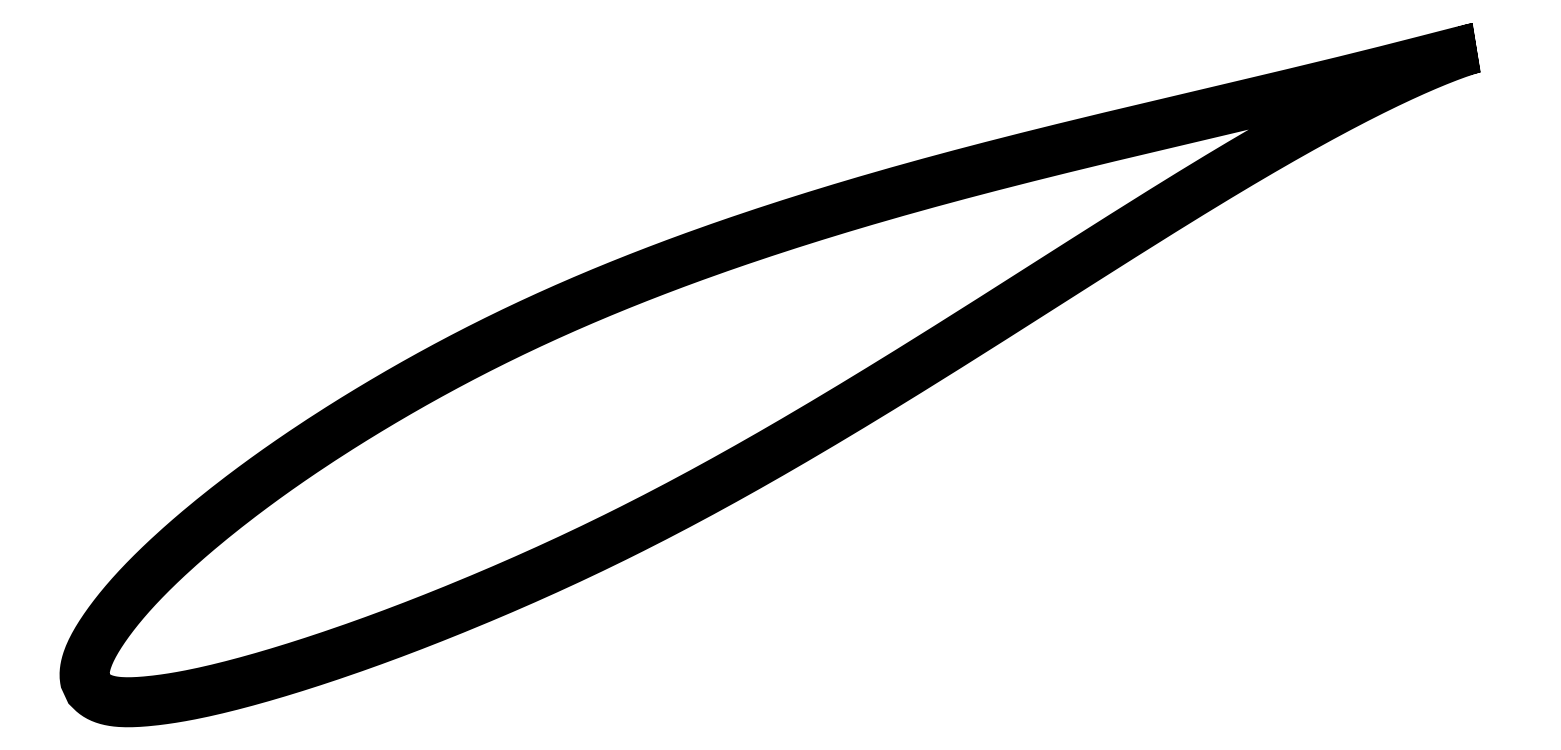
<metadata>
{"format":"dxf","ext":"dxf","renderer":"ezdxf+matplotlib","layout":"modelspace","background":"white","min_lineweight":24,"dpi":150}
</metadata>
<code>
0
SECTION
2
ENTITIES
0
LWPOLYLINE
8
0
90
721
70
1
10
89.51
20
41.37
10
89.51
20
41.37
10
89.5
20
41.37
10
89.49
20
41.37
10
89.47
20
41.36
10
89.44
20
41.36
10
89.41
20
41.35
10
89.37
20
41.35
10
89.33
20
41.34
10
89.28
20
41.33
10
89.23
20
41.32
10
89.17
20
41.3
10
89.11
20
41.29
10
89.04
20
41.27
10
88.96
20
41.25
10
88.88
20
41.23
10
88.8
20
41.21
10
88.7
20
41.19
10
88.61
20
41.17
10
88.51
20
41.14
10
88.4
20
41.12
10
88.28
20
41.09
10
88.17
20
41.06
10
88.04
20
41.03
10
87.91
20
40.99
10
87.78
20
40.96
10
87.64
20
40.92
10
87.5
20
40.89
10
87.34
20
40.85
10
87.19
20
40.81
10
87.03
20
40.77
10
86.86
20
40.72
10
86.69
20
40.68
10
86.51
20
40.63
10
86.33
20
40.59
10
86.14
20
40.54
10
85.95
20
40.49
10
85.75
20
40.44
10
85.55
20
40.39
10
85.34
20
40.33
10
85.13
20
40.28
10
84.91
20
40.22
10
84.69
20
40.16
10
84.46
20
40.1
10
84.22
20
40.04
10
83.98
20
39.98
10
83.74
20
39.92
10
83.49
20
39.85
10
83.23
20
39.79
10
82.97
20
39.72
10
82.71
20
39.65
10
82.44
20
39.59
10
82.16
20
39.52
10
81.88
20
39.44
10
81.6
20
39.37
10
81.31
20
39.3
10
81.01
20
39.22
10
80.72
20
39.15
10
80.41
20
39.07
10
80.1
20
38.99
10
79.79
20
38.91
10
79.47
20
38.83
10
79.14
20
38.75
10
78.81
20
38.67
10
78.48
20
38.59
10
78.14
20
38.5
10
77.8
20
38.42
10
77.45
20
38.33
10
77.1
20
38.25
10
76.74
20
38.16
10
76.38
20
38.07
10
76.01
20
37.98
10
75.64
20
37.89
10
75.26
20
37.8
10
74.88
20
37.71
10
74.5
20
37.61
10
74.11
20
37.52
10
73.71
20
37.42
10
73.31
20
37.33
10
72.91
20
37.23
10
72.5
20
37.13
10
72.09
20
37.03
10
71.68
20
36.93
10
71.26
20
36.83
10
70.83
20
36.73
10
70.4
20
36.63
10
69.97
20
36.53
10
69.53
20
36.42
10
69.09
20
36.32
10
68.65
20
36.21
10
68.2
20
36.11
10
67.75
20
36
10
67.29
20
35.89
10
66.83
20
35.78
10
66.37
20
35.67
10
65.9
20
35.56
10
65.43
20
35.45
10
64.95
20
35.34
10
64.47
20
35.22
10
63.99
20
35.11
10
63.5
20
34.99
10
63.01
20
34.88
10
62.52
20
34.76
10
62.02
20
34.65
10
61.52
20
34.53
10
61.01
20
34.41
10
60.5
20
34.29
10
59.99
20
34.17
10
59.48
20
34.05
10
58.96
20
33.92
10
58.44
20
33.8
10
57.92
20
33.68
10
57.39
20
33.55
10
56.86
20
33.43
10
56.33
20
33.3
10
55.79
20
33.17
10
55.25
20
33.04
10
54.71
20
32.91
10
54.17
20
32.78
10
53.62
20
32.65
10
53.07
20
32.52
10
52.52
20
32.38
10
51.96
20
32.25
10
51.4
20
32.11
10
50.84
20
31.98
10
50.28
20
31.84
10
49.72
20
31.7
10
49.15
20
31.56
10
48.58
20
31.42
10
48.01
20
31.28
10
47.43
20
31.14
10
46.86
20
30.99
10
46.28
20
30.85
10
45.7
20
30.7
10
45.12
20
30.55
10
44.54
20
30.4
10
43.95
20
30.25
10
43.36
20
30.1
10
42.77
20
29.95
10
42.18
20
29.8
10
41.59
20
29.64
10
41
20
29.49
10
40.4
20
29.33
10
39.8
20
29.17
10
39.21
20
29.01
10
38.61
20
28.85
10
38.01
20
28.69
10
37.4
20
28.53
10
36.8
20
28.36
10
36.2
20
28.2
10
35.59
20
28.03
10
34.98
20
27.86
10
34.38
20
27.69
10
33.77
20
27.52
10
33.16
20
27.35
10
32.55
20
27.17
10
31.94
20
27
10
31.33
20
26.82
10
30.72
20
26.64
10
30.11
20
26.46
10
29.49
20
26.28
10
28.88
20
26.1
10
28.27
20
25.91
10
27.66
20
25.73
10
27.04
20
25.54
10
26.43
20
25.35
10
25.81
20
25.16
10
25.2
20
24.97
10
24.59
20
24.78
10
23.97
20
24.58
10
23.36
20
24.39
10
22.74
20
24.19
10
22.13
20
23.99
10
21.52
20
23.79
10
20.9
20
23.59
10
20.29
20
23.39
10
19.68
20
23.18
10
19.07
20
22.98
10
18.46
20
22.77
10
17.84
20
22.56
10
17.23
20
22.35
10
16.63
20
22.14
10
16.02
20
21.92
10
15.41
20
21.71
10
14.8
20
21.49
10
14.2
20
21.27
10
13.59
20
21.05
10
12.99
20
20.83
10
12.38
20
20.61
10
11.78
20
20.38
10
11.18
20
20.15
10
10.58
20
19.93
10
9.986
20
19.7
10
9.39
20
19.46
10
8.795
20
19.23
10
8.201
20
19
10
7.609
20
18.76
10
7.019
20
18.52
10
6.43
20
18.29
10
5.843
20
18.04
10
5.258
20
17.8
10
4.675
20
17.56
10
4.093
20
17.31
10
3.513
20
17.07
10
2.935
20
16.82
10
2.36
20
16.57
10
1.786
20
16.32
10
1.214
20
16.06
10
0.6448
20
15.81
10
0.07754
20
15.55
10
-0.4874
20
15.29
10
-1.05
20
15.04
10
-1.611
20
14.78
10
-2.169
20
14.51
10
-2.725
20
14.25
10
-3.279
20
13.99
10
-3.829
20
13.72
10
-4.378
20
13.45
10
-4.924
20
13.18
10
-5.467
20
12.91
10
-6.008
20
12.64
10
-6.546
20
12.37
10
-7.081
20
12.1
10
-7.614
20
11.82
10
-8.144
20
11.55
10
-8.671
20
11.27
10
-9.195
20
11
10
-9.716
20
10.72
10
-10.23
20
10.44
10
-10.75
20
10.16
10
-11.26
20
9.877
10
-11.77
20
9.597
10
-12.28
20
9.315
10
-12.78
20
9.032
10
-13.28
20
8.748
10
-13.78
20
8.464
10
-14.28
20
8.18
10
-14.77
20
7.895
10
-15.26
20
7.609
10
-15.74
20
7.324
10
-16.22
20
7.038
10
-16.7
20
6.751
10
-17.18
20
6.465
10
-17.65
20
6.178
10
-18.12
20
5.892
10
-18.59
20
5.605
10
-19.05
20
5.318
10
-19.51
20
5.031
10
-19.96
20
4.743
10
-20.41
20
4.456
10
-20.86
20
4.169
10
-21.31
20
3.882
10
-21.75
20
3.595
10
-22.19
20
3.308
10
-22.62
20
3.021
10
-23.05
20
2.734
10
-23.48
20
2.448
10
-23.9
20
2.161
10
-24.32
20
1.875
10
-24.74
20
1.589
10
-25.15
20
1.304
10
-25.56
20
1.019
10
-25.96
20
0.7347
10
-26.36
20
0.4506
10
-26.76
20
0.1669
10
-27.15
20
-0.1162
10
-27.54
20
-0.399
10
-27.93
20
-0.6813
10
-28.31
20
-0.963
10
-28.68
20
-1.244
10
-29.06
20
-1.523
10
-29.43
20
-1.802
10
-29.79
20
-2.081
10
-30.15
20
-2.359
10
-30.51
20
-2.636
10
-30.86
20
-2.912
10
-31.21
20
-3.187
10
-31.55
20
-3.461
10
-31.89
20
-3.734
10
-32.23
20
-4.006
10
-32.56
20
-4.277
10
-32.89
20
-4.547
10
-33.21
20
-4.815
10
-33.53
20
-5.083
10
-33.85
20
-5.349
10
-34.16
20
-5.615
10
-34.46
20
-5.879
10
-34.77
20
-6.141
10
-35.06
20
-6.403
10
-35.36
20
-6.663
10
-35.65
20
-6.922
10
-35.93
20
-7.179
10
-36.21
20
-7.435
10
-36.49
20
-7.689
10
-36.76
20
-7.942
10
-37.02
20
-8.194
10
-37.28
20
-8.444
10
-37.54
20
-8.692
10
-37.79
20
-8.939
10
-38.04
20
-9.184
10
-38.29
20
-9.428
10
-38.53
20
-9.67
10
-38.76
20
-9.91
10
-38.99
20
-10.15
10
-39.22
20
-10.39
10
-39.44
20
-10.62
10
-39.65
20
-10.85
10
-39.86
20
-11.09
10
-40.07
20
-11.32
10
-40.27
20
-11.54
10
-40.47
20
-11.77
10
-40.66
20
-12
10
-40.85
20
-12.22
10
-41.03
20
-12.44
10
-41.21
20
-12.66
10
-41.39
20
-12.87
10
-41.55
20
-13.09
10
-41.72
20
-13.3
10
-41.88
20
-13.51
10
-42.03
20
-13.71
10
-42.18
20
-13.92
10
-42.33
20
-14.12
10
-42.47
20
-14.32
10
-42.61
20
-14.52
10
-42.74
20
-14.71
10
-42.87
20
-14.9
10
-42.99
20
-15.09
10
-43.11
20
-15.28
10
-43.22
20
-15.46
10
-43.33
20
-15.64
10
-43.43
20
-15.82
10
-43.53
20
-15.99
10
-43.63
20
-16.16
10
-43.72
20
-16.33
10
-43.8
20
-16.5
10
-43.88
20
-16.66
10
-43.96
20
-16.82
10
-44.03
20
-16.98
10
-44.1
20
-17.14
10
-44.16
20
-17.29
10
-44.21
20
-17.44
10
-44.26
20
-17.59
10
-44.31
20
-17.73
10
-44.35
20
-17.88
10
-44.39
20
-18.02
10
-44.42
20
-18.15
10
-44.45
20
-18.29
10
-44.47
20
-18.42
10
-44.49
20
-18.54
10
-44.51
20
-18.66
10
-44.52
20
-18.78
10
-44.52
20
-18.9
10
-44.52
20
-19
10
-44.52
20
-19.11
10
-44.52
20
-19.2
10
-44.51
20
-19.29
10
-44.5
20
-19.37
10
-44.49
20
-19.44
10
-44.49
20
-19.49
10
-44.48
20
-19.52
10
-44.09
20
-20.38
10
-44.08
20
-20.38
10
-44.07
20
-20.4
10
-44.04
20
-20.43
10
-44
20
-20.47
10
-43.94
20
-20.52
10
-43.88
20
-20.59
10
-43.81
20
-20.66
10
-43.73
20
-20.73
10
-43.64
20
-20.8
10
-43.55
20
-20.87
10
-43.45
20
-20.94
10
-43.35
20
-21.01
10
-43.25
20
-21.07
10
-43.13
20
-21.13
10
-43.02
20
-21.19
10
-42.9
20
-21.25
10
-42.77
20
-21.3
10
-42.64
20
-21.34
10
-42.51
20
-21.39
10
-42.37
20
-21.43
10
-42.23
20
-21.47
10
-42.08
20
-21.5
10
-41.93
20
-21.53
10
-41.77
20
-21.56
10
-41.61
20
-21.58
10
-41.44
20
-21.6
10
-41.27
20
-21.62
10
-41.1
20
-21.63
10
-40.92
20
-21.64
10
-40.74
20
-21.65
10
-40.55
20
-21.66
10
-40.35
20
-21.66
10
-40.16
20
-21.66
10
-39.96
20
-21.65
10
-39.75
20
-21.65
10
-39.54
20
-21.64
10
-39.32
20
-21.63
10
-39.1
20
-21.61
10
-38.87
20
-21.59
10
-38.64
20
-21.58
10
-38.41
20
-21.55
10
-38.17
20
-21.53
10
-37.93
20
-21.5
10
-37.68
20
-21.48
10
-37.42
20
-21.45
10
-37.16
20
-21.41
10
-36.9
20
-21.38
10
-36.63
20
-21.34
10
-36.36
20
-21.3
10
-36.09
20
-21.26
10
-35.81
20
-21.21
10
-35.52
20
-21.16
10
-35.23
20
-21.11
10
-34.94
20
-21.06
10
-34.64
20
-21
10
-34.34
20
-20.94
10
-34.03
20
-20.88
10
-33.72
20
-20.82
10
-33.4
20
-20.75
10
-33.08
20
-20.68
10
-32.76
20
-20.61
10
-32.43
20
-20.54
10
-32.1
20
-20.46
10
-31.77
20
-20.38
10
-31.43
20
-20.3
10
-31.08
20
-20.22
10
-30.74
20
-20.13
10
-30.38
20
-20.04
10
-30.03
20
-19.95
10
-29.67
20
-19.85
10
-29.3
20
-19.76
10
-28.94
20
-19.66
10
-28.57
20
-19.56
10
-28.19
20
-19.45
10
-27.81
20
-19.34
10
-27.43
20
-19.24
10
-27.04
20
-19.12
10
-26.65
20
-19.01
10
-26.26
20
-18.89
10
-25.86
20
-18.77
10
-25.46
20
-18.65
10
-25.06
20
-18.53
10
-24.65
20
-18.4
10
-24.24
20
-18.28
10
-23.82
20
-18.14
10
-23.4
20
-18.01
10
-22.98
20
-17.88
10
-22.55
20
-17.74
10
-22.13
20
-17.6
10
-21.69
20
-17.46
10
-21.26
20
-17.31
10
-20.82
20
-17.16
10
-20.38
20
-17.01
10
-19.93
20
-16.86
10
-19.48
20
-16.71
10
-19.03
20
-16.55
10
-18.58
20
-16.39
10
-18.12
20
-16.23
10
-17.66
20
-16.07
10
-17.2
20
-15.9
10
-16.73
20
-15.73
10
-16.26
20
-15.56
10
-15.79
20
-15.39
10
-15.32
20
-15.21
10
-14.84
20
-15.03
10
-14.36
20
-14.85
10
-13.88
20
-14.67
10
-13.39
20
-14.48
10
-12.91
20
-14.3
10
-12.42
20
-14.11
10
-11.92
20
-13.92
10
-11.43
20
-13.72
10
-10.93
20
-13.52
10
-10.43
20
-13.33
10
-9.928
20
-13.13
10
-9.424
20
-12.92
10
-8.918
20
-12.72
10
-8.409
20
-12.51
10
-7.898
20
-12.3
10
-7.385
20
-12.09
10
-6.87
20
-11.87
10
-6.353
20
-11.66
10
-5.834
20
-11.44
10
-5.312
20
-11.22
10
-4.789
20
-10.99
10
-4.265
20
-10.77
10
-3.738
20
-10.54
10
-3.21
20
-10.31
10
-2.68
20
-10.08
10
-2.148
20
-9.844
10
-1.615
20
-9.607
10
-1.081
20
-9.368
10
-0.5443
20
-9.127
10
-0.00694
20
-8.884
10
0.532
20
-8.638
10
1.072
20
-8.39
10
1.614
20
-8.14
10
2.156
20
-7.887
10
2.7
20
-7.632
10
3.245
20
-7.375
10
3.791
20
-7.116
10
4.338
20
-6.855
10
4.886
20
-6.59
10
5.435
20
-6.324
10
5.985
20
-6.056
10
6.535
20
-5.786
10
7.087
20
-5.513
10
7.639
20
-5.238
10
8.191
20
-4.96
10
8.745
20
-4.681
10
9.299
20
-4.399
10
9.853
20
-4.116
10
10.41
20
-3.83
10
10.96
20
-3.543
10
11.52
20
-3.253
10
12.08
20
-2.962
10
12.63
20
-2.668
10
13.19
20
-2.371
10
13.75
20
-2.074
10
14.31
20
-1.775
10
14.86
20
-1.474
10
15.42
20
-1.17
10
15.98
20
-0.8656
10
16.54
20
-0.559
10
17.1
20
-0.2506
10
17.66
20
0.05939
10
18.21
20
0.3708
10
18.77
20
0.6837
10
19.33
20
0.9981
10
19.89
20
1.314
10
20.45
20
1.631
10
21.01
20
1.95
10
21.57
20
2.27
10
22.12
20
2.591
10
22.68
20
2.913
10
23.24
20
3.237
10
23.8
20
3.562
10
24.35
20
3.887
10
24.91
20
4.214
10
25.46
20
4.542
10
26.02
20
4.87
10
26.57
20
5.2
10
27.13
20
5.531
10
27.68
20
5.862
10
28.24
20
6.194
10
28.79
20
6.526
10
29.34
20
6.859
10
29.89
20
7.193
10
30.45
20
7.527
10
31
20
7.862
10
31.54
20
8.197
10
32.09
20
8.533
10
32.64
20
8.869
10
33.19
20
9.205
10
33.74
20
9.542
10
34.28
20
9.878
10
34.83
20
10.21
10
35.37
20
10.55
10
35.91
20
10.89
10
36.45
20
11.23
10
36.99
20
11.56
10
37.53
20
11.9
10
38.07
20
12.24
10
38.61
20
12.57
10
39.14
20
12.91
10
39.68
20
13.25
10
40.21
20
13.58
10
40.74
20
13.92
10
41.27
20
14.25
10
41.8
20
14.59
10
42.33
20
14.92
10
42.86
20
15.26
10
43.38
20
15.59
10
43.91
20
15.92
10
44.43
20
16.25
10
44.95
20
16.58
10
45.47
20
16.91
10
45.99
20
17.24
10
46.5
20
17.57
10
47.02
20
17.9
10
47.53
20
18.23
10
48.04
20
18.55
10
48.55
20
18.88
10
49.06
20
19.2
10
49.56
20
19.52
10
50.07
20
19.84
10
50.57
20
20.16
10
51.07
20
20.48
10
51.57
20
20.8
10
52.07
20
21.11
10
52.56
20
21.43
10
53.05
20
21.74
10
53.54
20
22.05
10
54.03
20
22.36
10
54.52
20
22.67
10
55
20
22.97
10
55.49
20
23.28
10
55.97
20
23.58
10
56.45
20
23.88
10
56.92
20
24.18
10
57.4
20
24.48
10
57.87
20
24.77
10
58.34
20
25.07
10
58.8
20
25.36
10
59.27
20
25.65
10
59.73
20
25.94
10
60.19
20
26.22
10
60.65
20
26.5
10
61.1
20
26.78
10
61.55
20
27.06
10
62
20
27.34
10
62.45
20
27.61
10
62.9
20
27.89
10
63.34
20
28.16
10
63.78
20
28.42
10
64.22
20
28.69
10
64.65
20
28.95
10
65.08
20
29.21
10
65.51
20
29.47
10
65.94
20
29.72
10
66.36
20
29.97
10
66.78
20
30.22
10
67.2
20
30.47
10
67.61
20
30.72
10
68.03
20
30.96
10
68.43
20
31.2
10
68.84
20
31.43
10
69.24
20
31.67
10
69.64
20
31.9
10
70.04
20
32.13
10
70.43
20
32.35
10
70.82
20
32.57
10
71.21
20
32.79
10
71.6
20
33.01
10
71.98
20
33.23
10
72.35
20
33.44
10
72.73
20
33.65
10
73.1
20
33.85
10
73.47
20
34.06
10
73.83
20
34.26
10
74.19
20
34.46
10
74.55
20
34.65
10
74.91
20
34.84
10
75.26
20
35.03
10
75.6
20
35.22
10
75.95
20
35.4
10
76.29
20
35.58
10
76.62
20
35.76
10
76.96
20
35.93
10
77.29
20
36.1
10
77.61
20
36.27
10
77.93
20
36.44
10
78.25
20
36.6
10
78.56
20
36.76
10
78.87
20
36.92
10
79.18
20
37.07
10
79.48
20
37.22
10
79.78
20
37.37
10
80.08
20
37.51
10
80.37
20
37.66
10
80.65
20
37.8
10
80.94
20
37.93
10
81.22
20
38.07
10
81.49
20
38.2
10
81.76
20
38.32
10
82.03
20
38.45
10
82.29
20
38.57
10
82.55
20
38.69
10
82.8
20
38.8
10
83.05
20
38.92
10
83.3
20
39.03
10
83.54
20
39.14
10
83.77
20
39.24
10
84
20
39.34
10
84.23
20
39.44
10
84.46
20
39.54
10
84.67
20
39.63
10
84.89
20
39.72
10
85.1
20
39.81
10
85.3
20
39.9
10
85.51
20
39.98
10
85.7
20
40.06
10
85.89
20
40.14
10
86.08
20
40.21
10
86.26
20
40.28
10
86.44
20
40.35
10
86.61
20
40.42
10
86.78
20
40.48
10
86.94
20
40.55
10
87.1
20
40.61
10
87.26
20
40.66
10
87.41
20
40.72
10
87.55
20
40.77
10
87.69
20
40.82
10
87.82
20
40.87
10
87.95
20
40.91
10
88.08
20
40.95
10
88.2
20
40.99
10
88.31
20
41.03
10
88.42
20
41.07
10
88.52
20
41.1
10
88.62
20
41.13
10
88.72
20
41.16
10
88.81
20
41.19
10
88.89
20
41.21
10
88.97
20
41.24
10
89.04
20
41.26
10
89.11
20
41.28
10
89.17
20
41.29
10
89.23
20
41.31
10
89.28
20
41.32
10
89.33
20
41.33
10
89.37
20
41.34
10
89.41
20
41.35
10
89.44
20
41.36
10
89.47
20
41.36
10
89.49
20
41.37
10
89.5
20
41.37
10
89.51
20
41.37
10
89.51
20
41.37
0
ENDSEC
0
EOF

</code>
